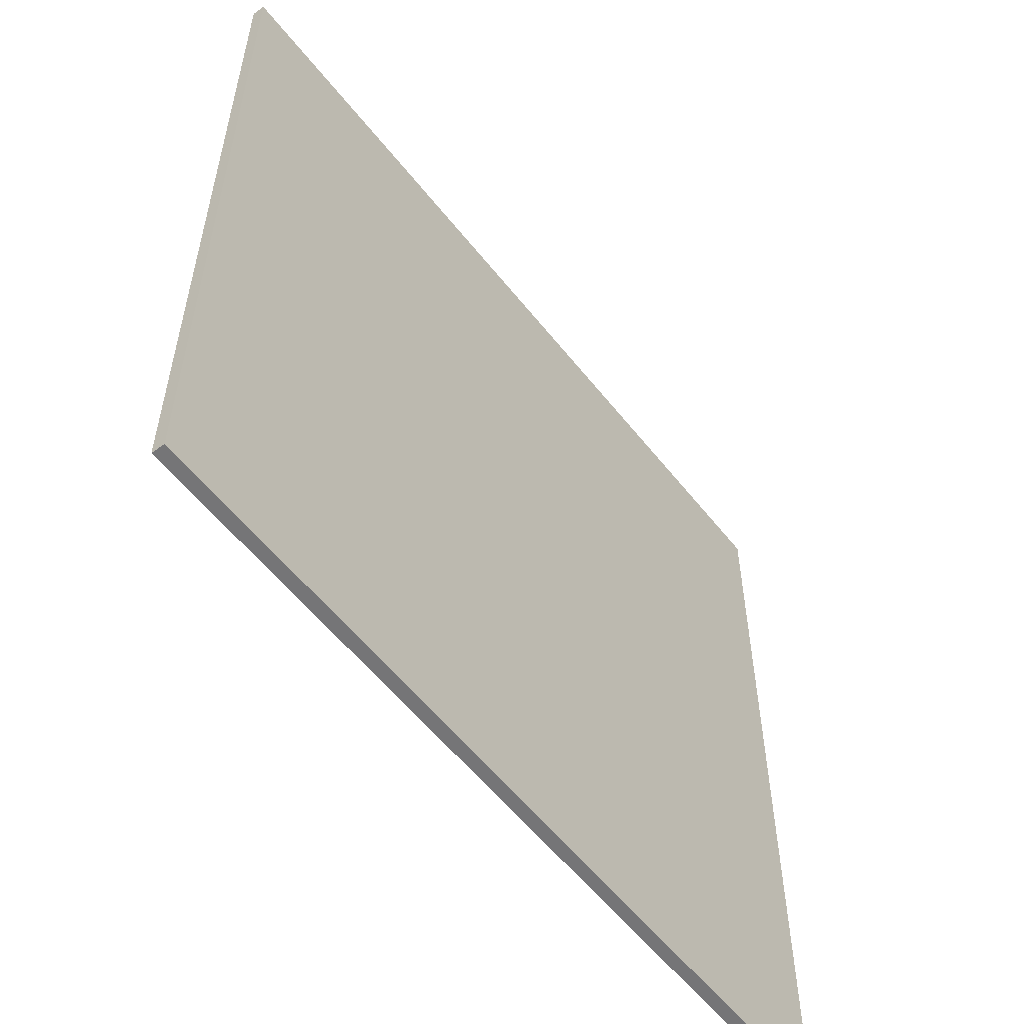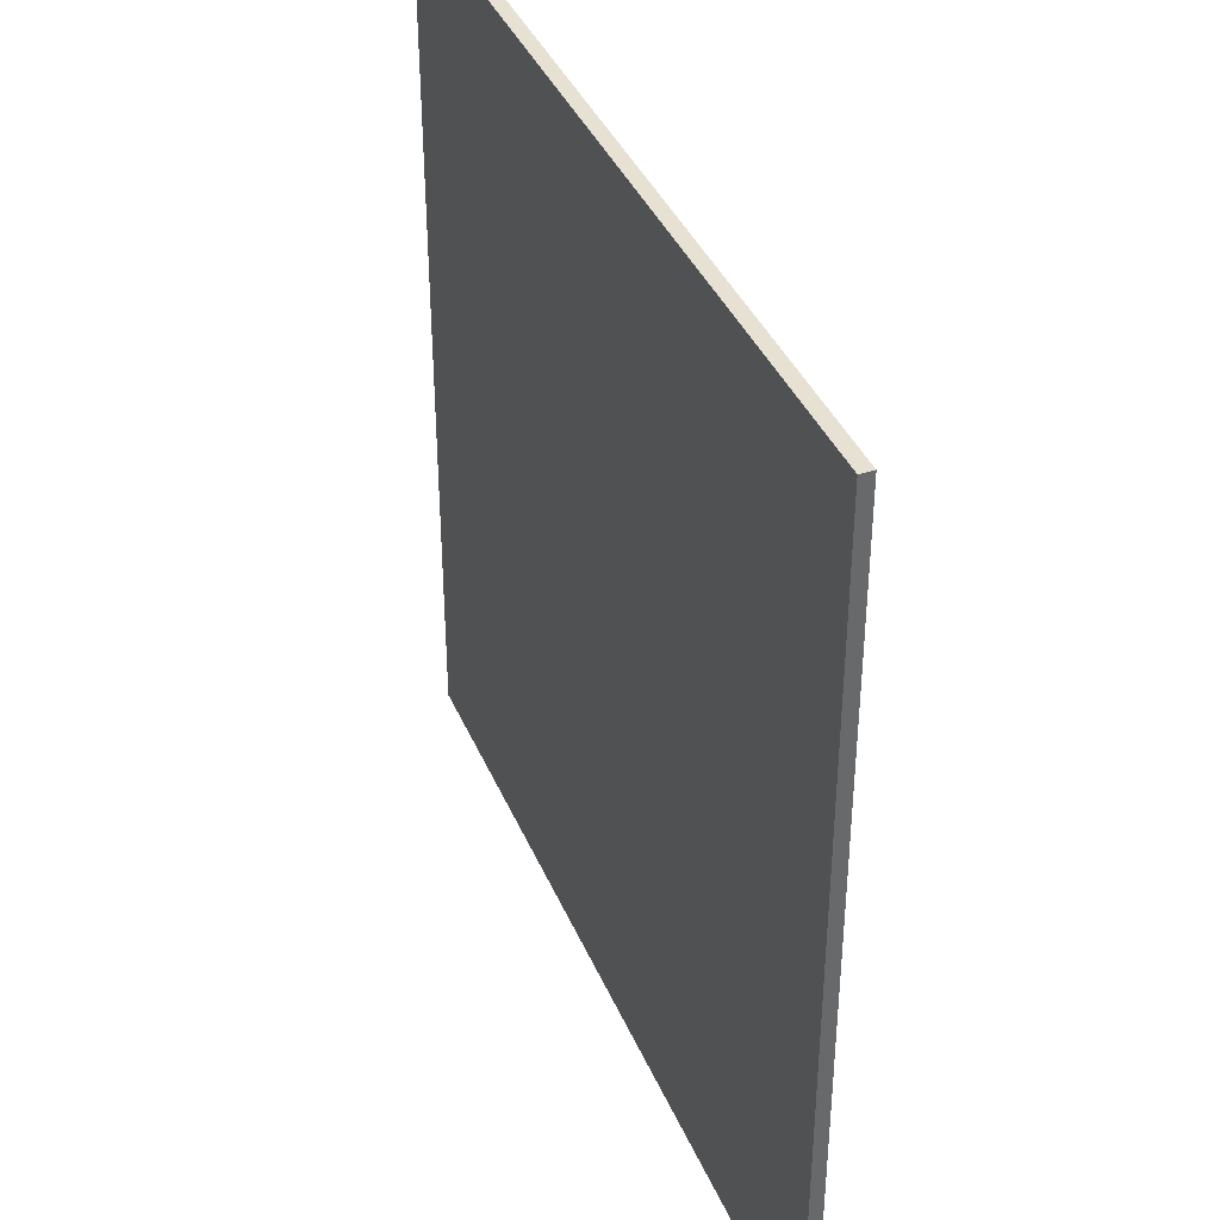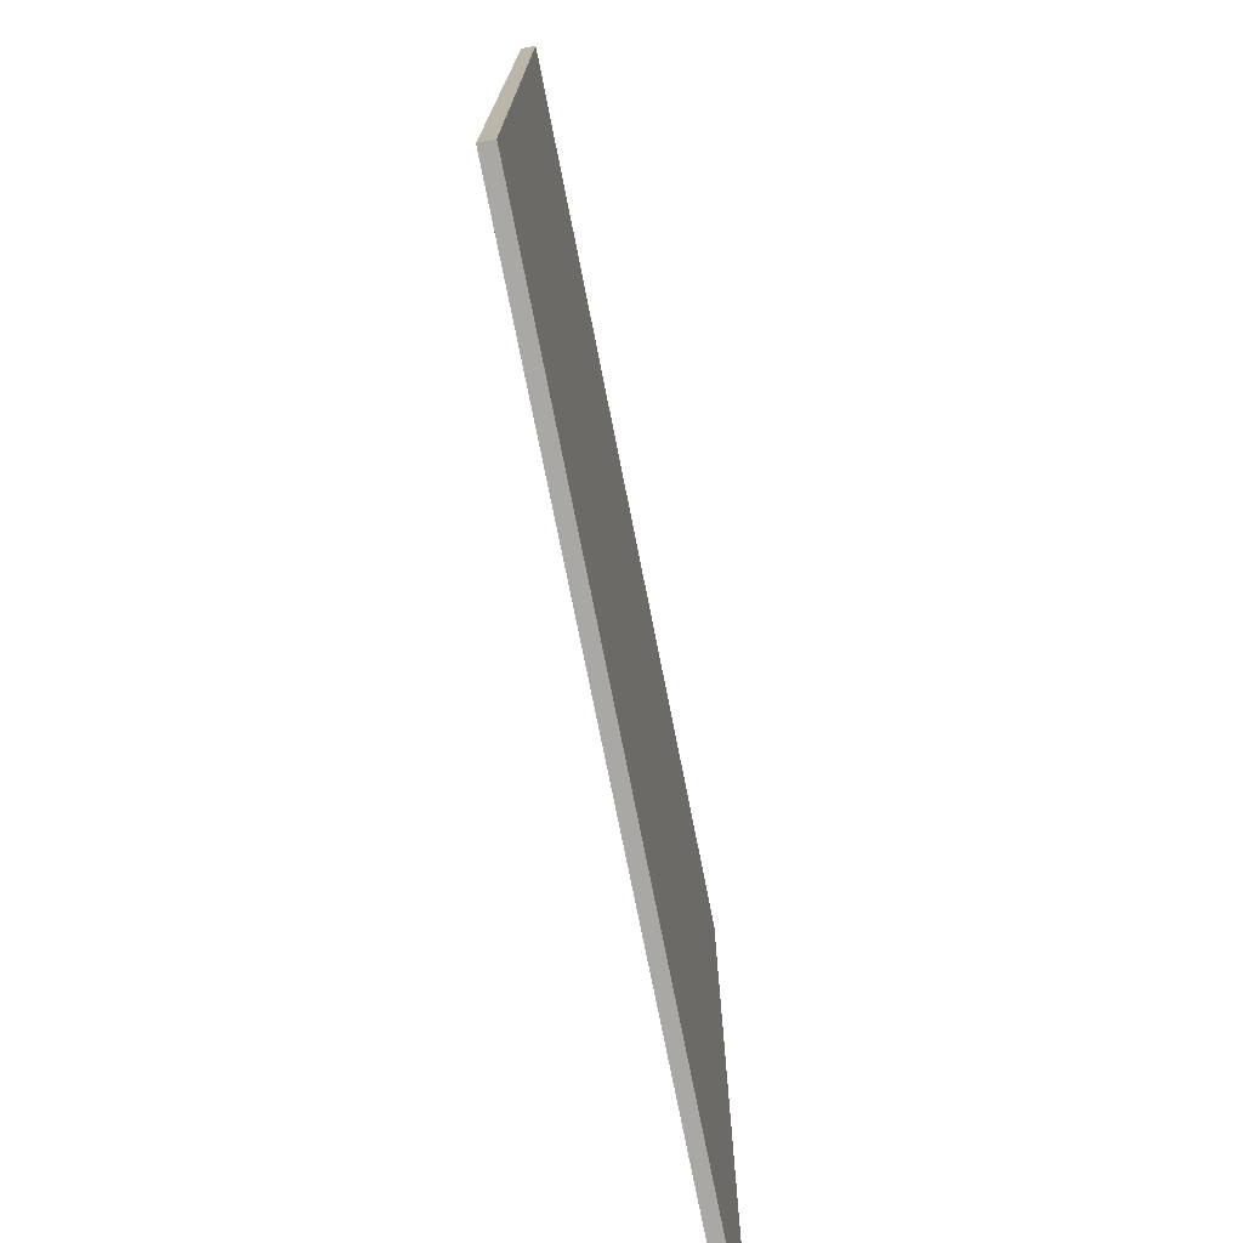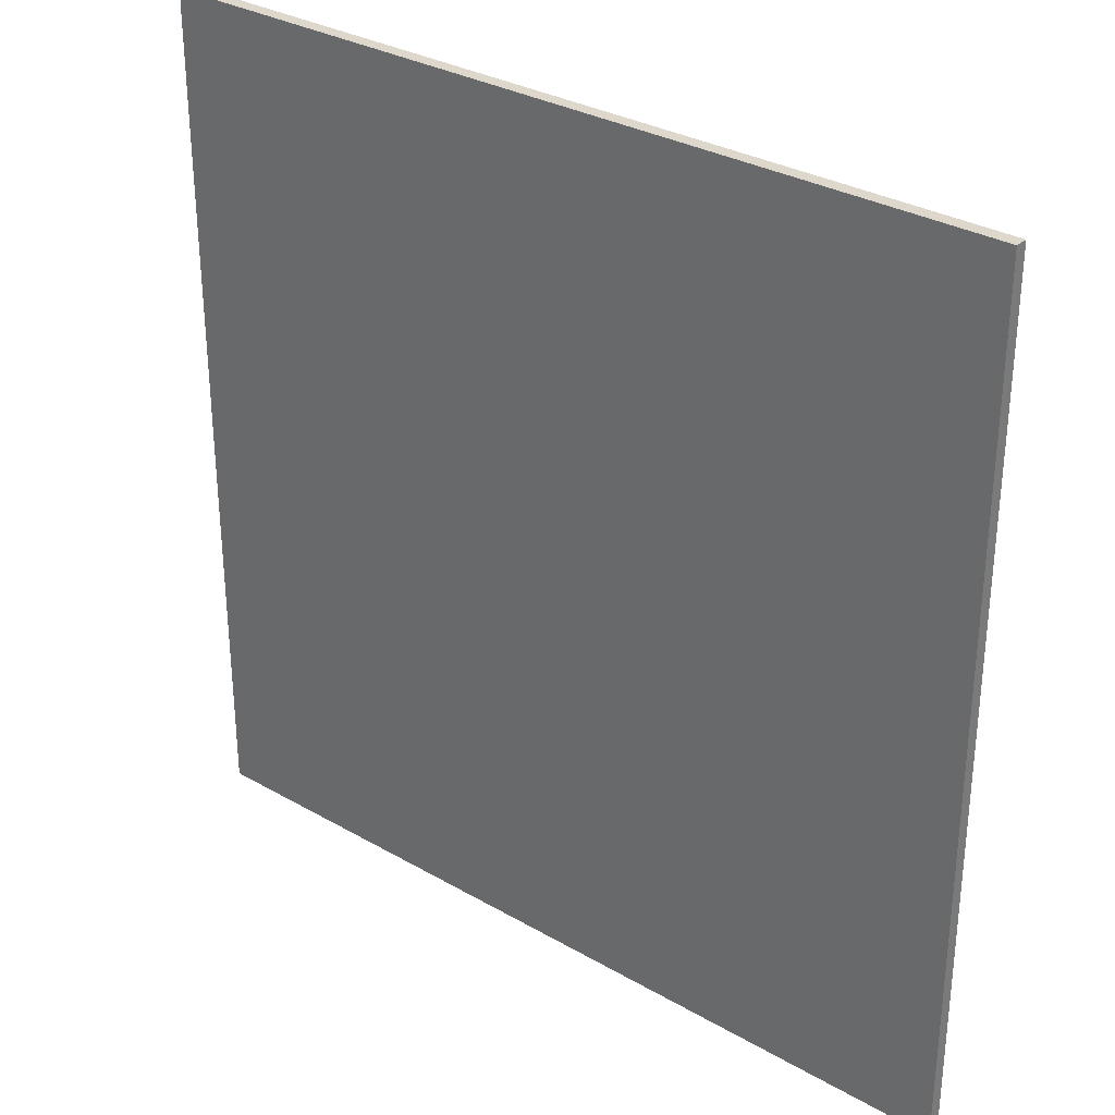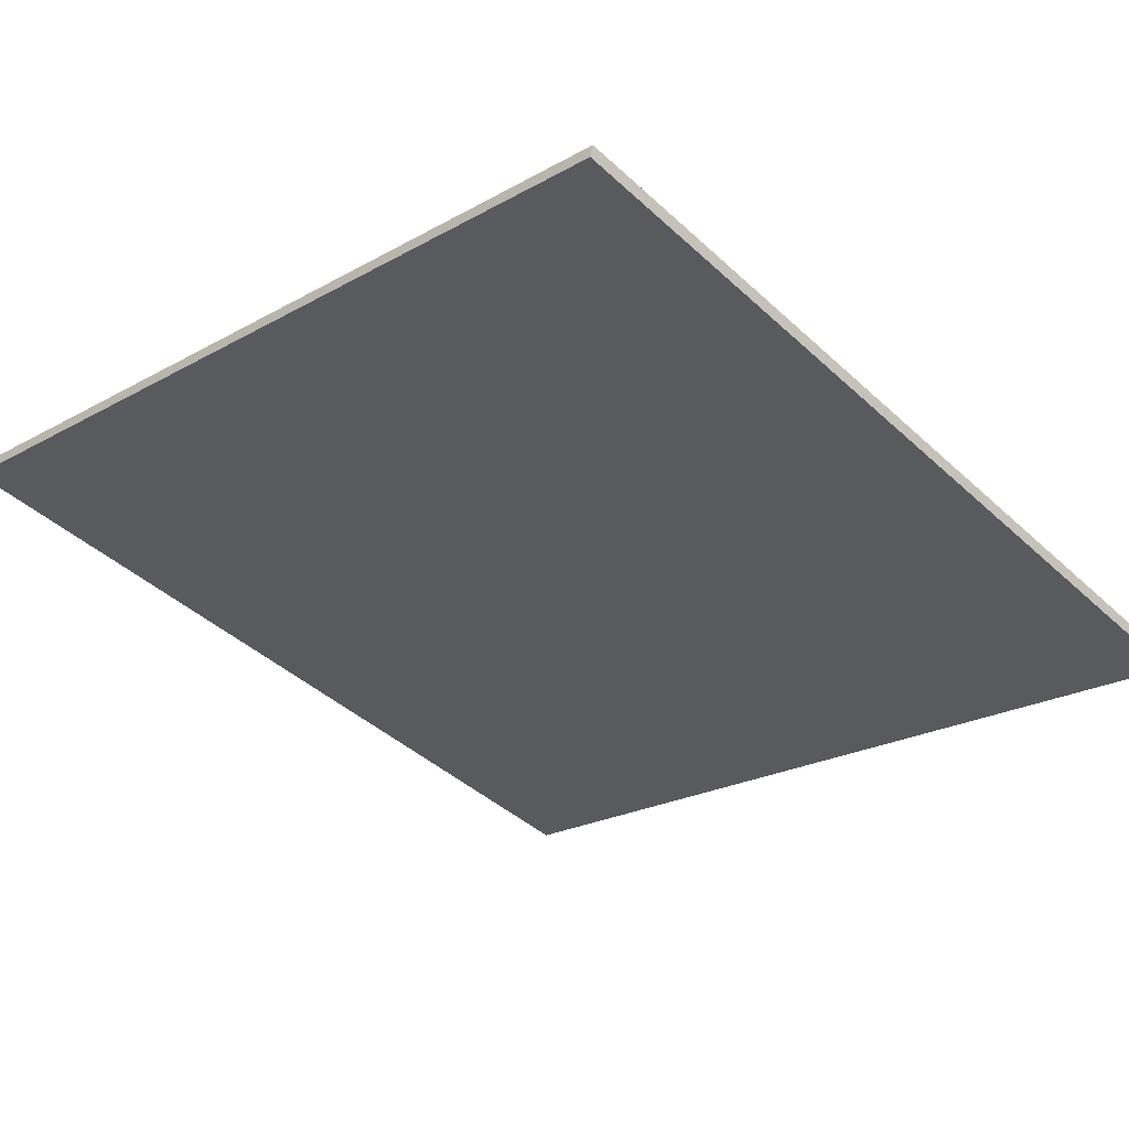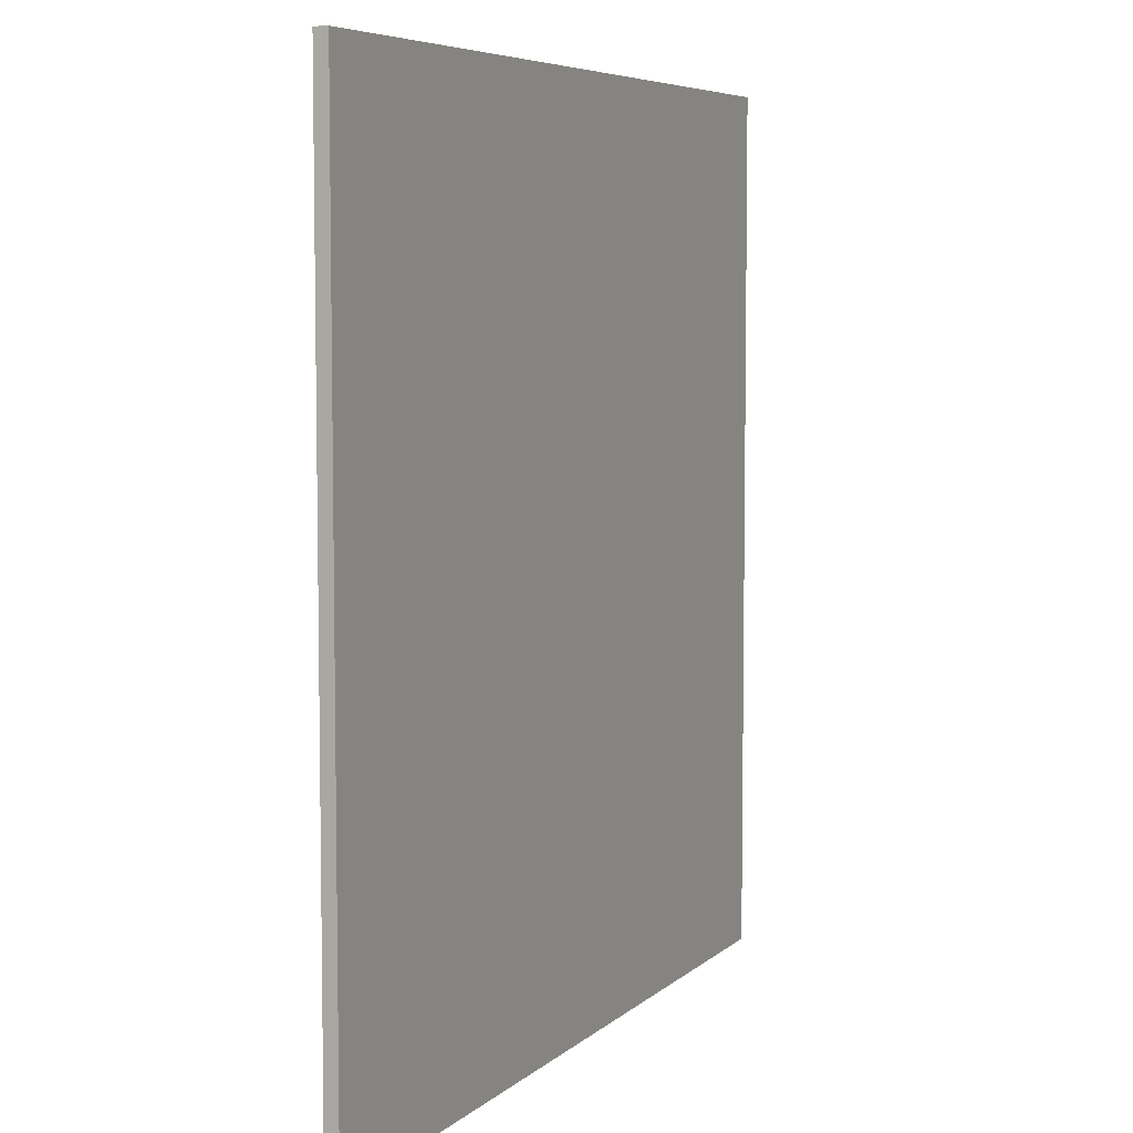
<metadata>
{"format":"obj","ext":"obj","renderer":"f3d","projection":"perspective","resolution":1024,"background":"white","views":[{"elev":-56.6,"azim":-65.4,"up":"+Z"},{"elev":38.8,"azim":55.4,"up":"+Z"},{"elev":-75.2,"azim":-91.9,"up":"+Z"},{"elev":31.3,"azim":26.2,"up":"+Z"},{"elev":-41.8,"azim":42.2,"up":"+Y"},{"elev":6.2,"azim":-79.1,"up":"+Z"}]}
</metadata>
<code>
v -67.47 9.817 -4.856
v -67.47 9.817 4.856
v -67.44 9.958 -4.856
v -67.44 9.958 4.856
v -76.93 12.02 -4.856
v -76.93 12.02 4.856
v -76.9 12.17 -4.856
v -76.9 12.17 4.856
f 1 3 4
f 4 2 1
f 5 6 8
f 8 7 5
f 1 2 6
f 6 5 1
f 3 7 8
f 8 4 3
f 1 5 7
f 7 3 1
f 2 4 8
f 8 6 2

</code>
